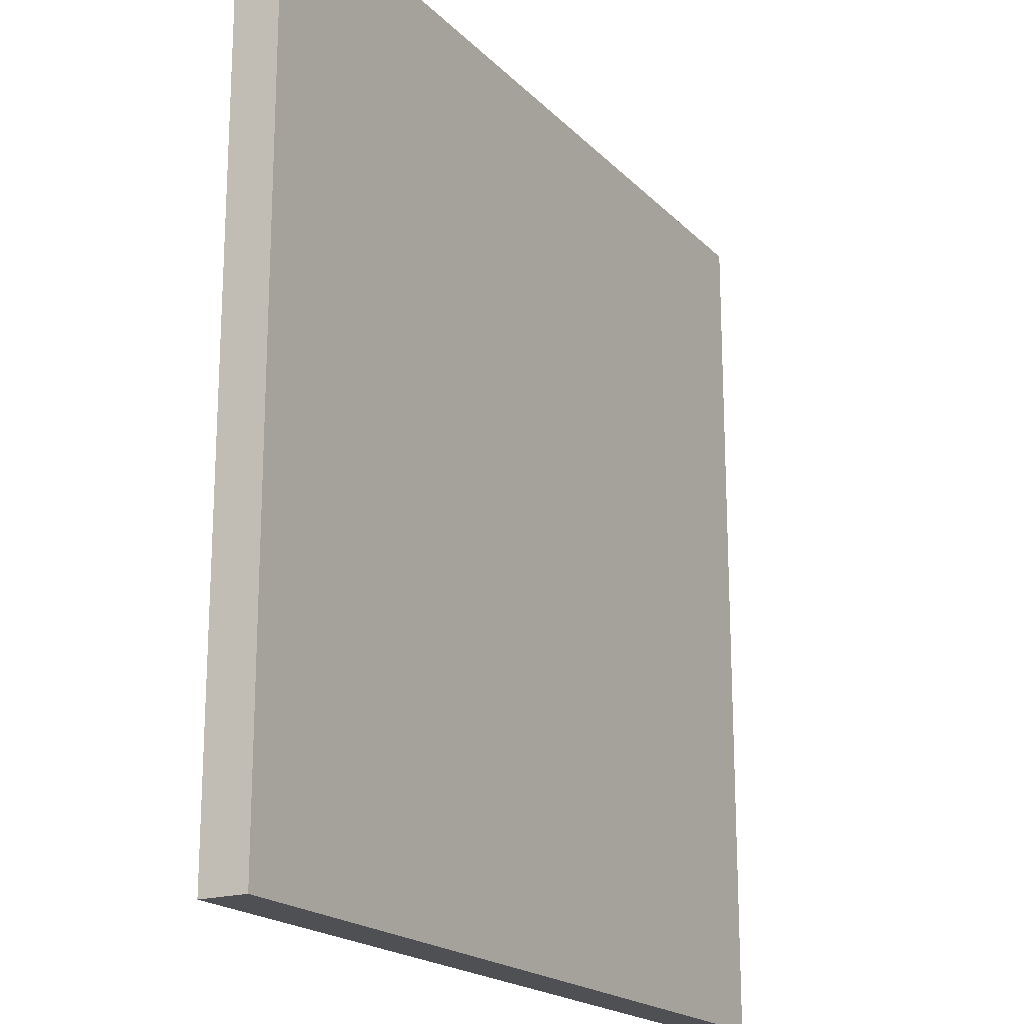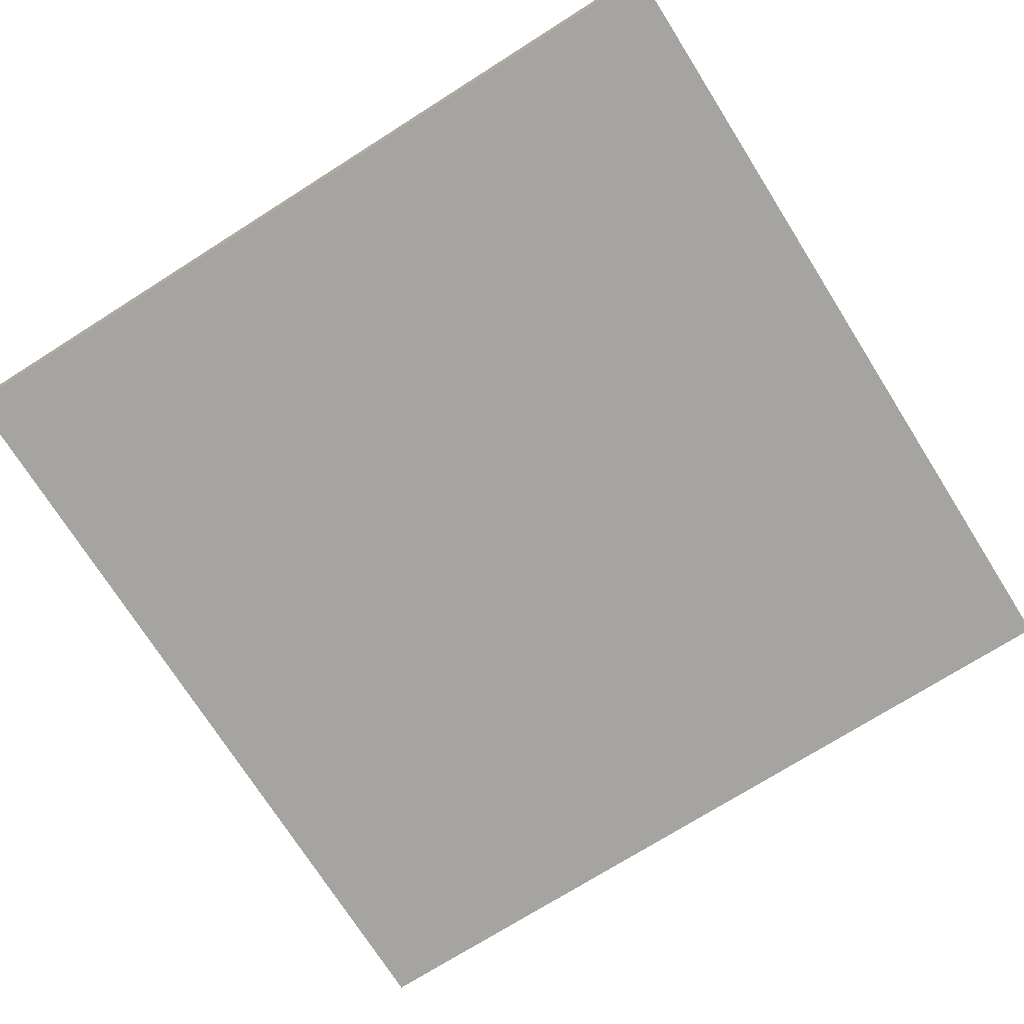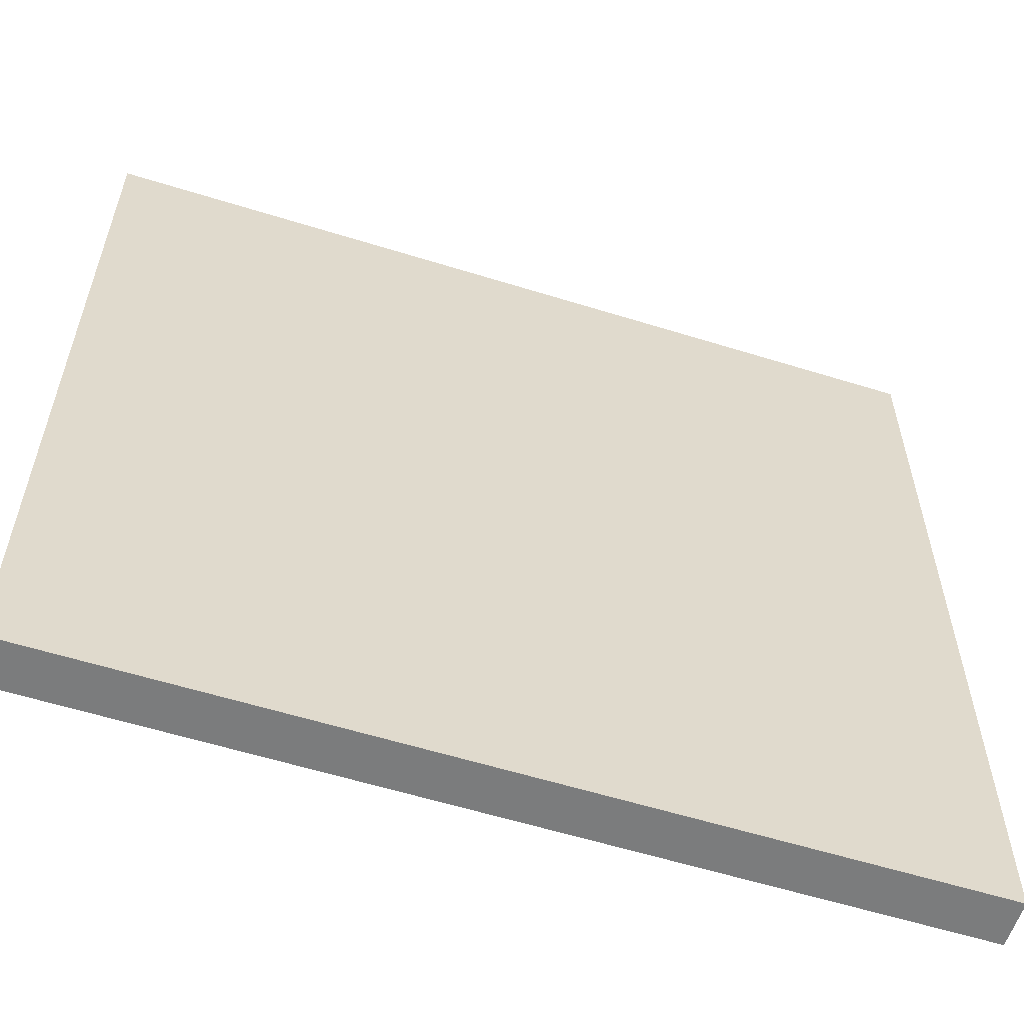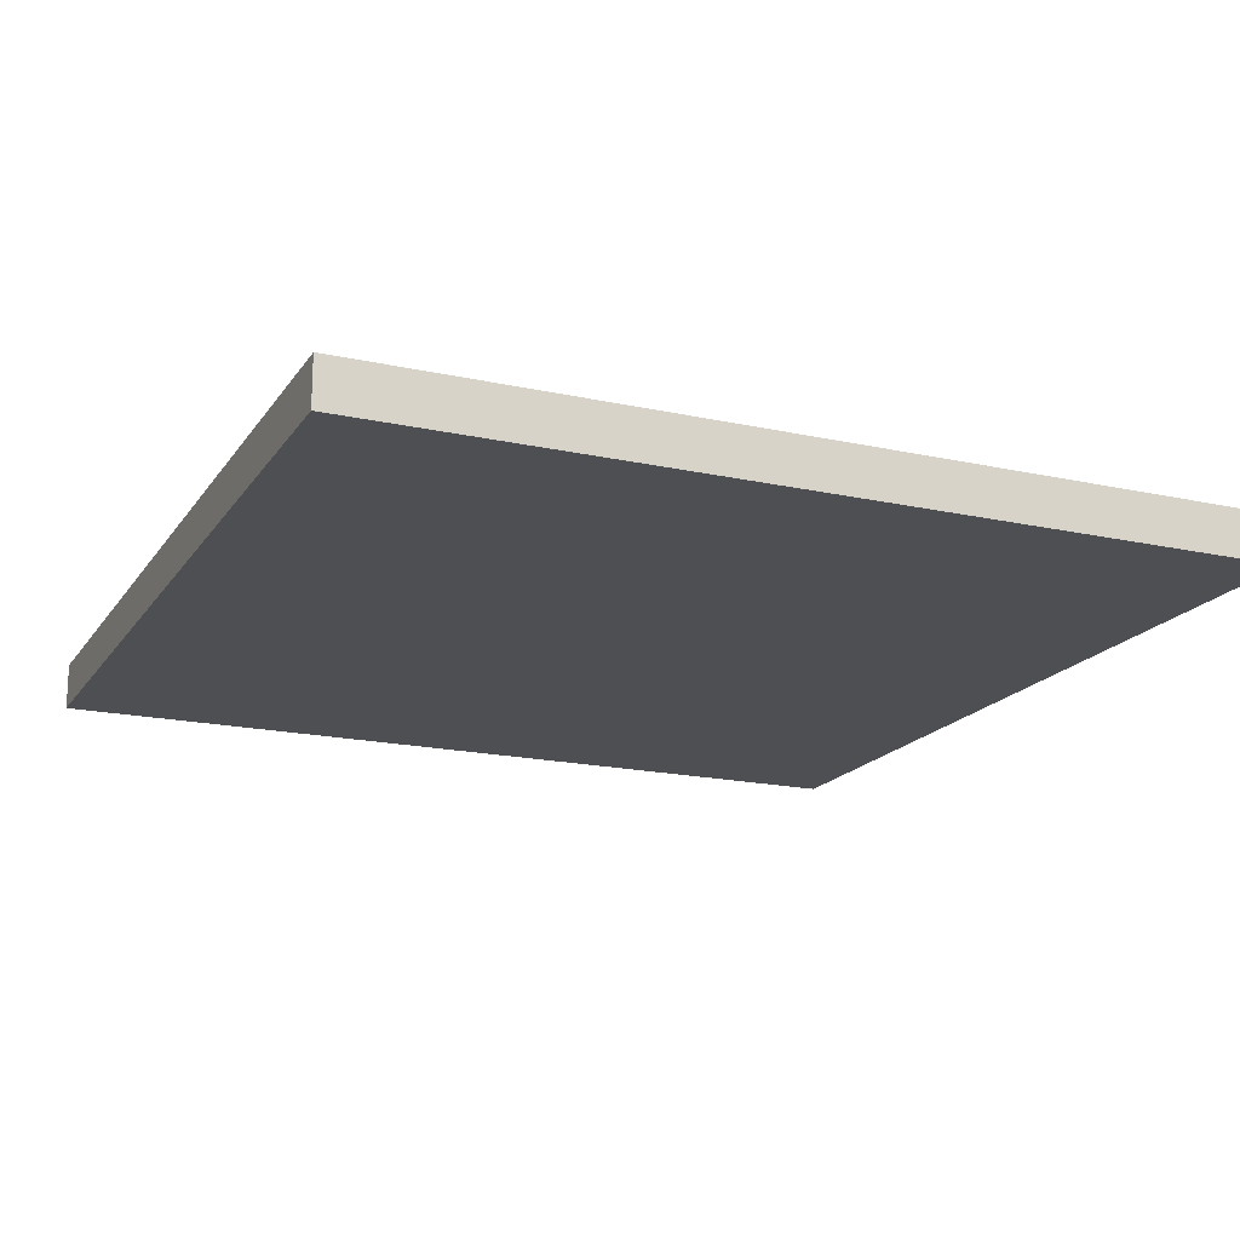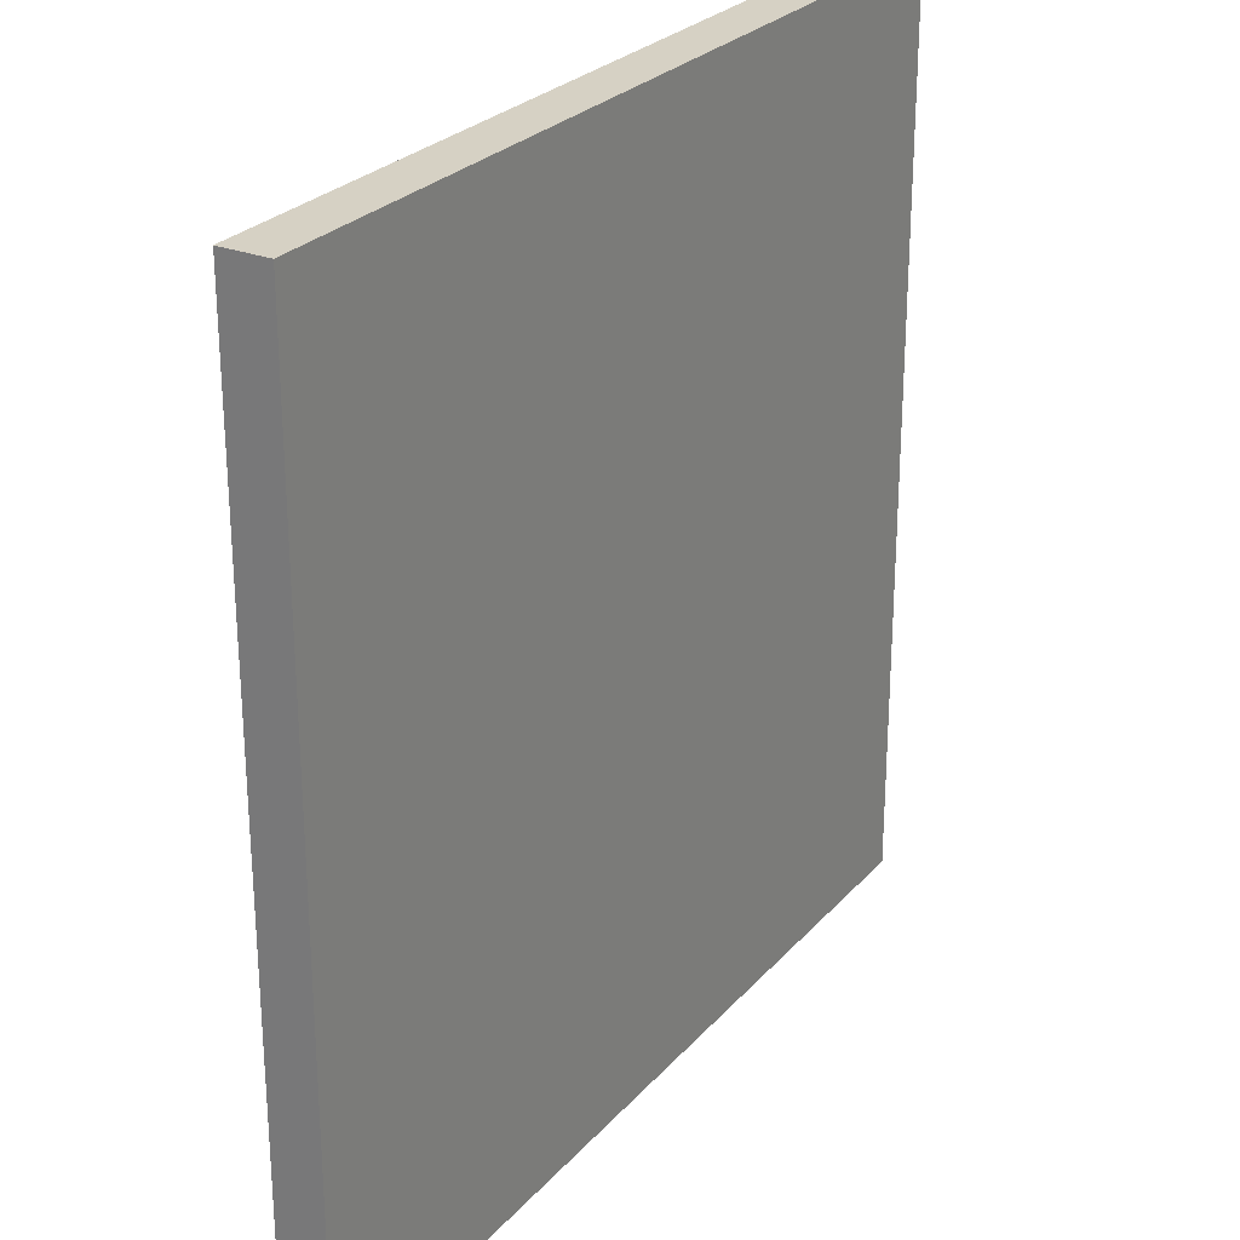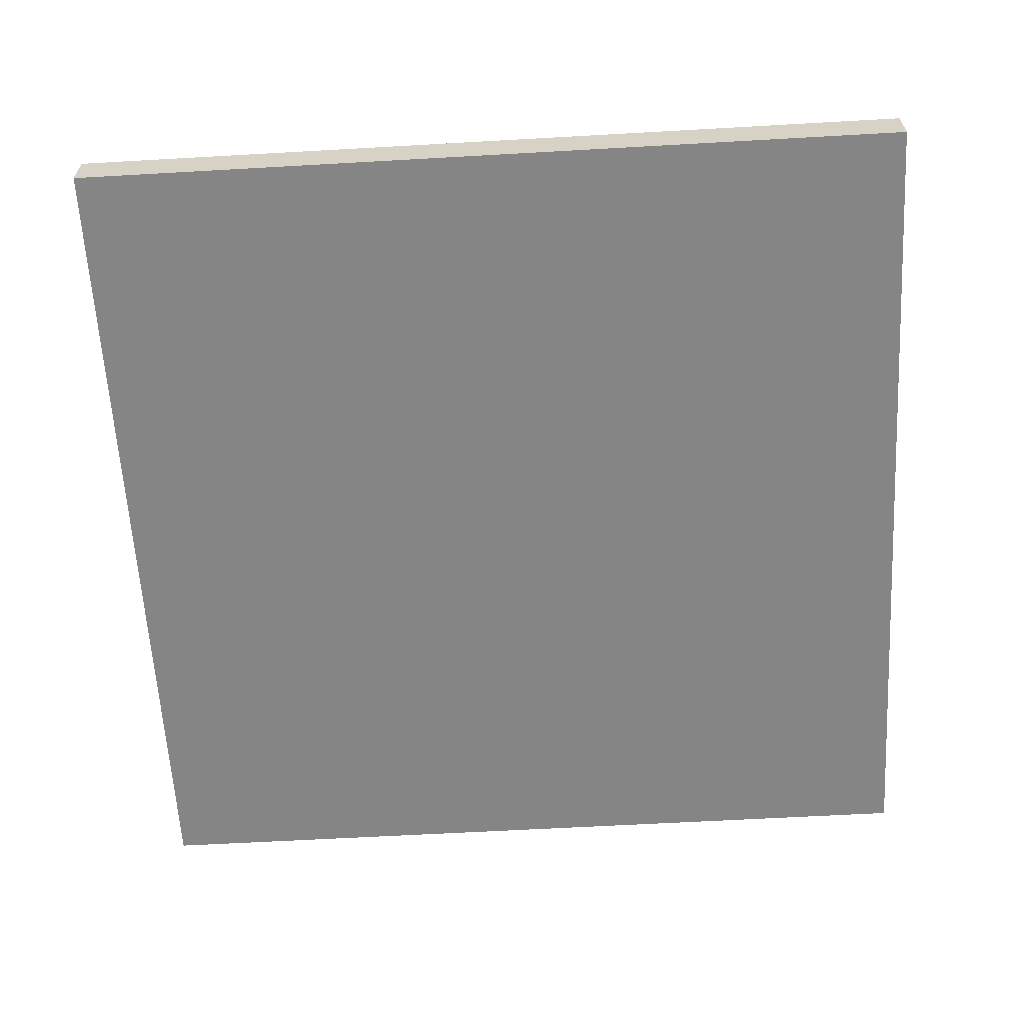
<metadata>
{"format":"obj","ext":"obj","renderer":"f3d","projection":"perspective","resolution":1024,"background":"white","views":[{"elev":-19.2,"azim":119.7,"up":"+Z"},{"elev":-73.4,"azim":32.3,"up":"+Y"},{"elev":-58.7,"azim":-17.8,"up":"+Z"},{"elev":-17.8,"azim":66.5,"up":"+Y"},{"elev":26.6,"azim":121.7,"up":"+Z"},{"elev":-61.8,"azim":3.3,"up":"+Y"}]}
</metadata>
<code>
g default
v -1.5 0 1.5
v 1.5 0 1.5
v -1.5 0.16 1.5
v 1.5 0.16 1.5
v -1.5 0.16 -1.5
v 1.5 0.16 -1.5
v -1.5 0 -1.5
v 1.5 0 -1.5
g base4:pCube1
f 1 2 4 3
f 3 4 6 5
f 5 6 8 7
f 7 8 2 1
f 2 8 6 4
f 7 1 3 5

</code>
